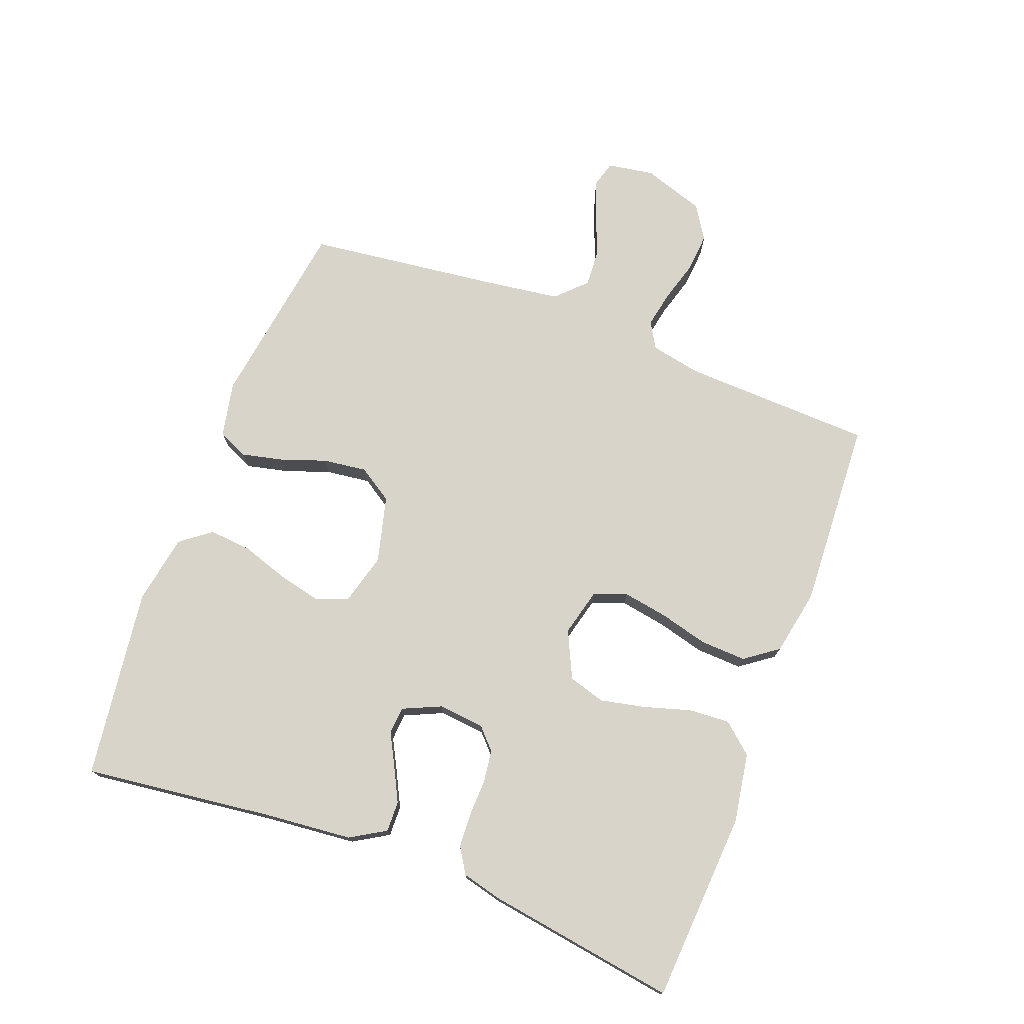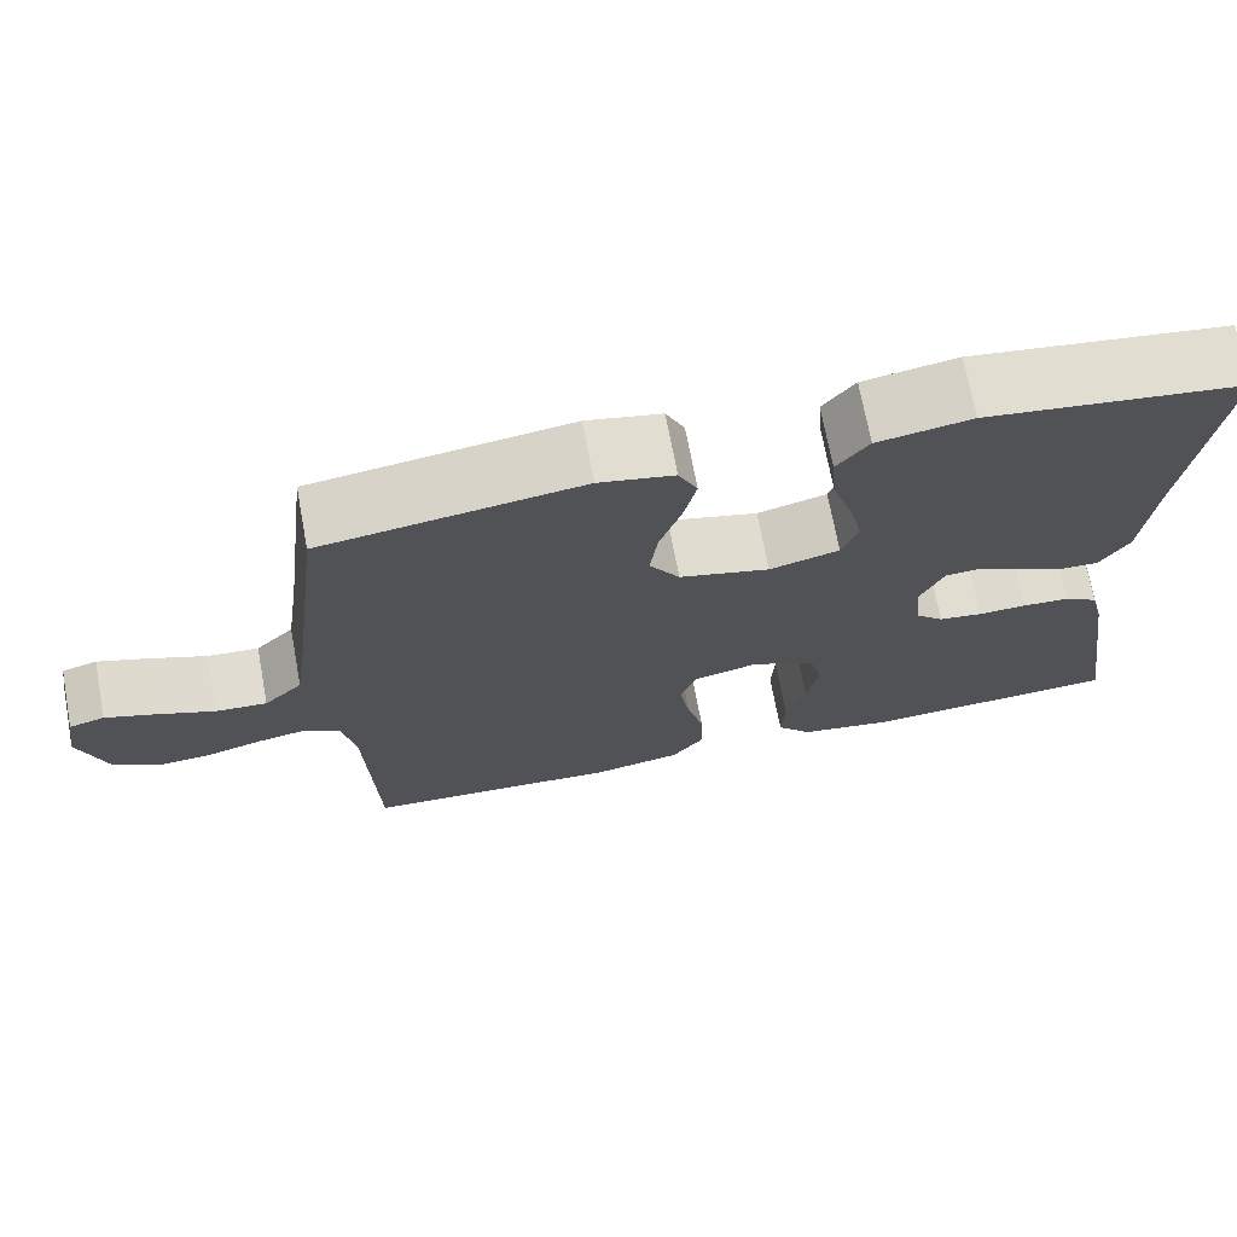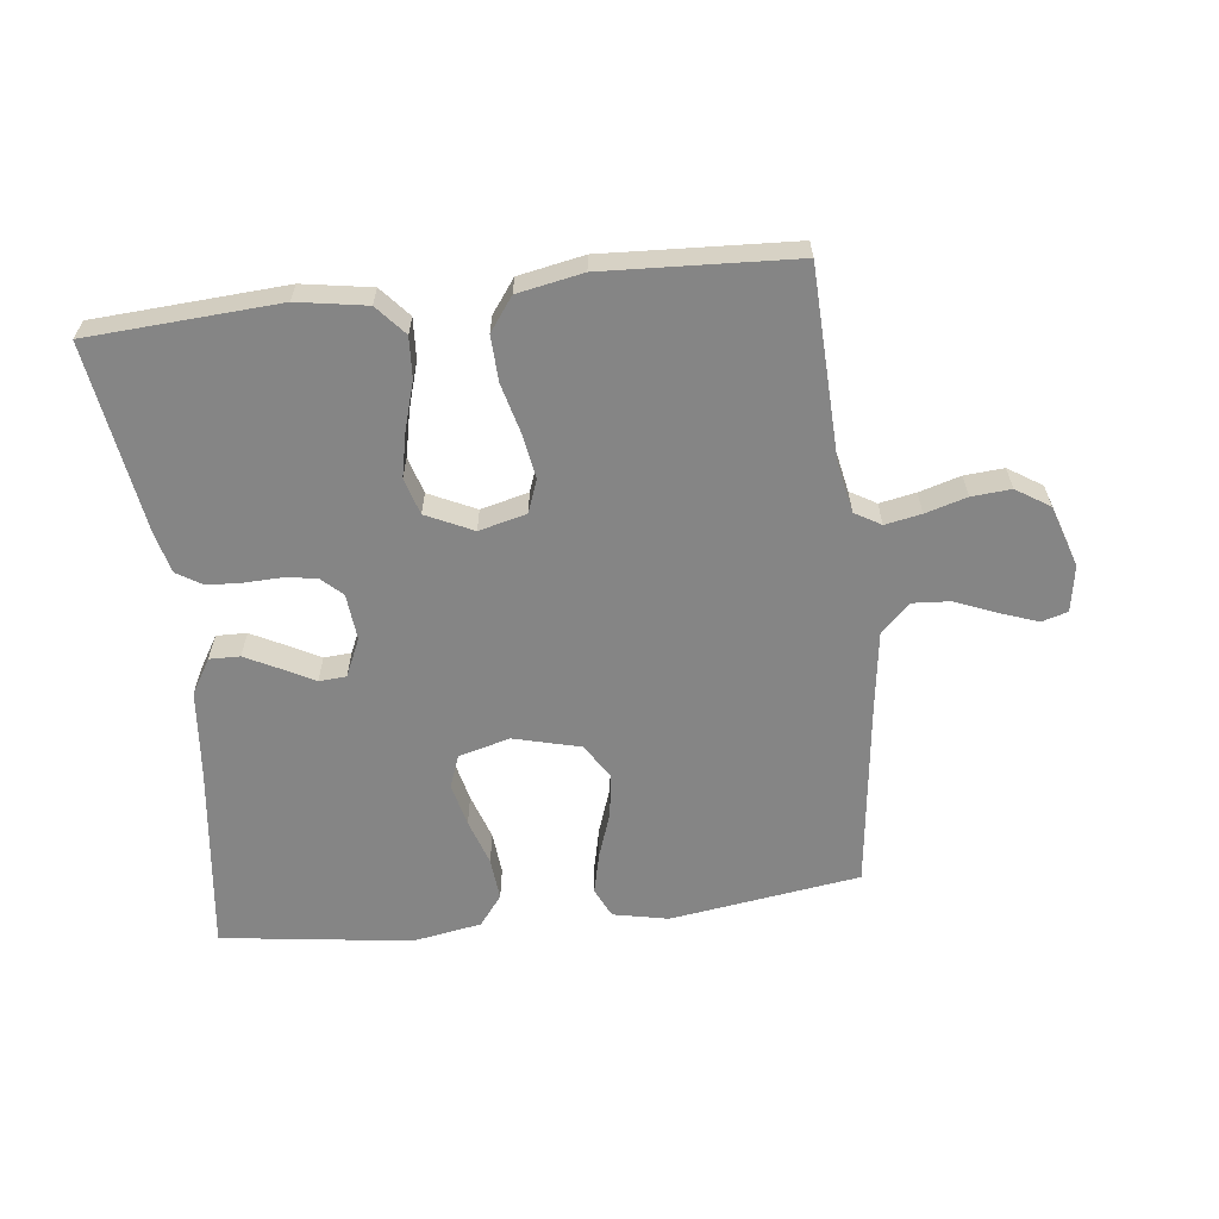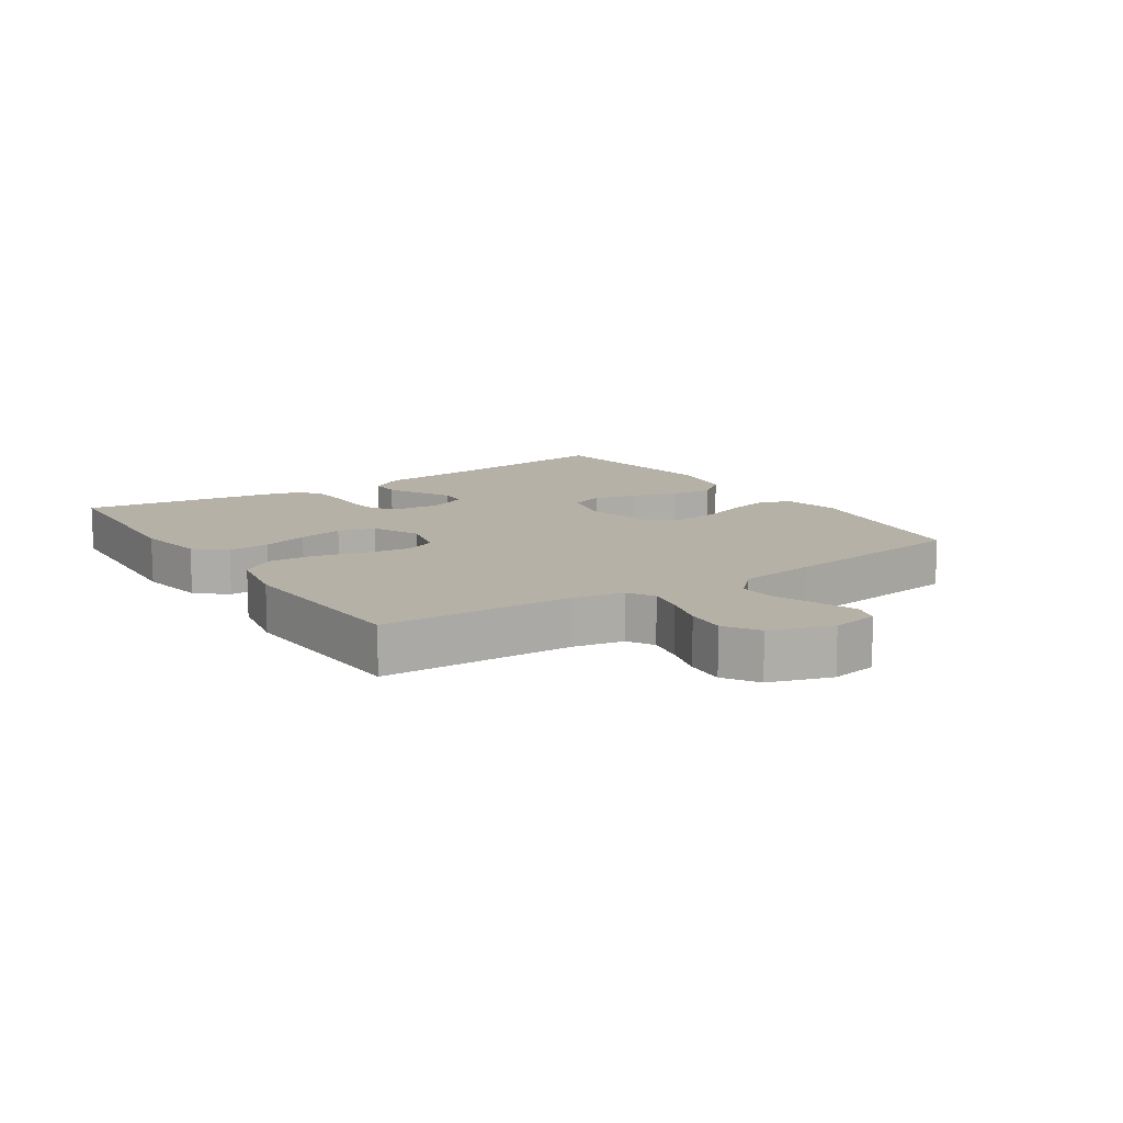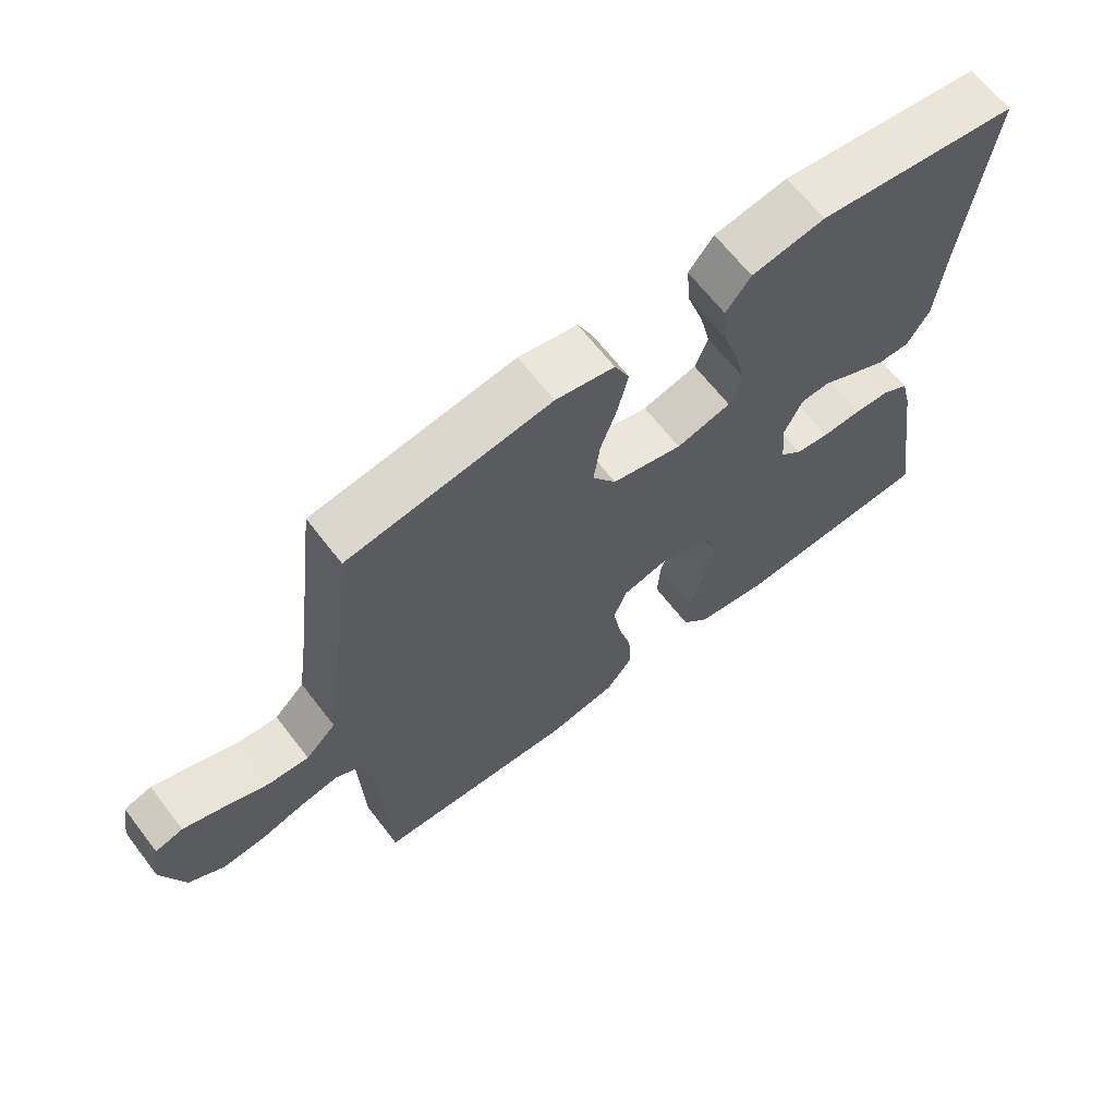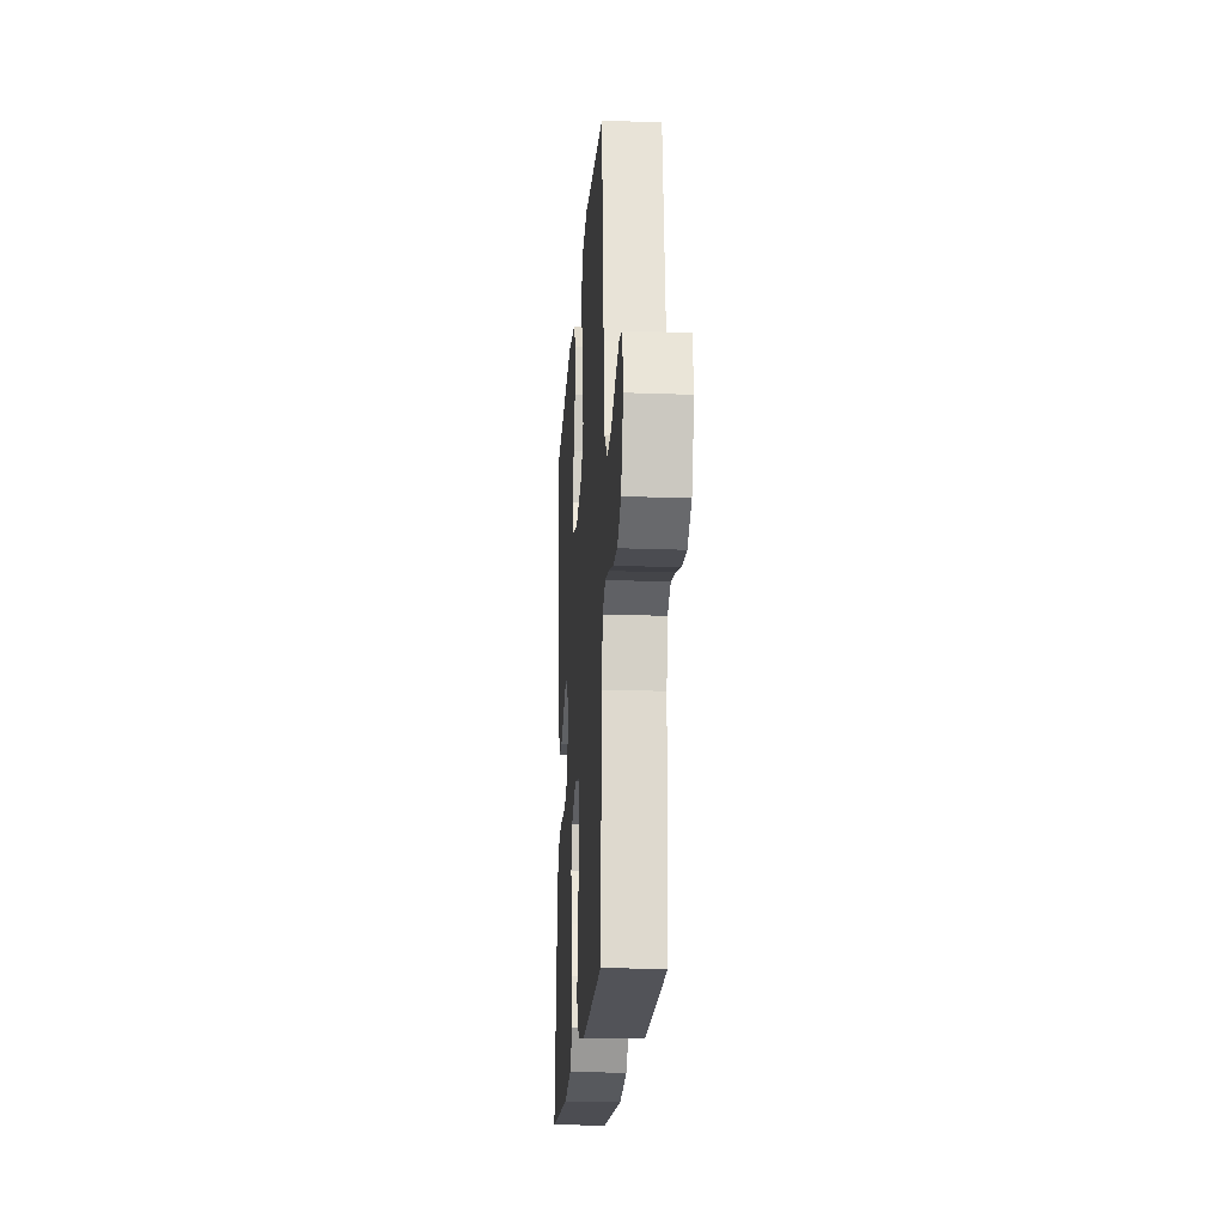
<metadata>
{"format":"obj","ext":"obj","renderer":"f3d","projection":"perspective","resolution":1024,"background":"white","views":[{"elev":74.9,"azim":110.8,"up":"+Y"},{"elev":70.7,"azim":-10.6,"up":"+Z"},{"elev":-61.7,"azim":-173.4,"up":"+Y"},{"elev":12.1,"azim":-123.8,"up":"+Y"},{"elev":65.4,"azim":-37.6,"up":"+Z"},{"elev":-19.9,"azim":-93.9,"up":"+Z"}]}
</metadata>
<code>
v -0.5 0.07 0.5
v -0.2 0.07 0.544
v -0.113 0.07 0.526
v -0.091 0.07 0.479
v -0.106 0.07 0.414
v -0.131 0.07 0.342
v -0.14 0.07 0.273
v -0.105 0.07 0.219
v 0 0.07 0.192
v 0.081 0.07 0.214
v 0.1 0.07 0.265
v 0.084 0.07 0.333
v 0.06 0.07 0.406
v 0.054 0.07 0.473
v 0.091 0.07 0.521
v 0.2 0.07 0.54
v 0.5 0.07 0.5
v 0.463 0.07 0.2
v 0.45 0.07 0.063
v 0.417 0.07 0.008
v 0.369 0.07 0.009
v 0.316 0.07 0.036
v 0.265 0.07 0.063
v 0.222 0.07 0.06
v 0.195 0.07 0
v 0.202 0.07 -0.073
v 0.235 0.07 -0.104
v 0.286 0.07 -0.111
v 0.344 0.07 -0.109
v 0.398 0.07 -0.112
v 0.438 0.07 -0.137
v 0.454 0.07 -0.2
v 0.5 0.07 -0.5
v 0.2 0.07 -0.519
v 0.091 0.07 -0.501
v 0.05 0.07 -0.454
v 0.054 0.07 -0.389
v 0.076 0.07 -0.316
v 0.091 0.07 -0.245
v 0.074 0.07 -0.187
v 0 0.07 -0.152
v -0.075 0.07 -0.171
v -0.094 0.07 -0.223
v -0.082 0.07 -0.294
v -0.062 0.07 -0.371
v -0.059 0.07 -0.443
v -0.097 0.07 -0.495
v -0.2 0.07 -0.515
v -0.5 0.07 -0.5
v -0.511 0.07 -0.2
v -0.527 0.07 -0.12
v -0.568 0.07 -0.096
v -0.625 0.07 -0.107
v -0.69 0.07 -0.126
v -0.752 0.07 -0.131
v -0.805 0.07 -0.097
v -0.837 0.07 0
v -0.825 0.07 0.073
v -0.784 0.07 0.085
v -0.725 0.07 0.064
v -0.659 0.07 0.037
v -0.599 0.07 0.033
v -0.554 0.07 0.078
v -0.537 0.07 0.2
v -0.5 0 0.5
v -0.2 0 0.544
v -0.113 0 0.526
v -0.091 0 0.479
v -0.106 0 0.414
v -0.131 0 0.342
v -0.14 0 0.273
v -0.105 0 0.219
v 0 0 0.192
v 0.081 0 0.214
v 0.1 0 0.265
v 0.084 0 0.333
v 0.06 0 0.406
v 0.054 0 0.473
v 0.091 0 0.521
v 0.2 0 0.54
v 0.5 0 0.5
v 0.463 0 0.2
v 0.45 0 0.063
v 0.417 0 0.008
v 0.369 0 0.009
v 0.316 0 0.036
v 0.265 0 0.063
v 0.222 0 0.06
v 0.195 0 0
v 0.202 0 -0.073
v 0.235 0 -0.104
v 0.286 0 -0.111
v 0.344 0 -0.109
v 0.398 0 -0.112
v 0.438 0 -0.137
v 0.454 0 -0.2
v 0.5 0 -0.5
v 0.2 0 -0.519
v 0.091 0 -0.501
v 0.05 0 -0.454
v 0.054 0 -0.389
v 0.076 0 -0.316
v 0.091 0 -0.245
v 0.074 0 -0.187
v 0 0 -0.152
v -0.075 0 -0.171
v -0.094 0 -0.223
v -0.082 0 -0.294
v -0.062 0 -0.371
v -0.059 0 -0.443
v -0.097 0 -0.495
v -0.2 0 -0.515
v -0.5 0 -0.5
v -0.511 0 -0.2
v -0.527 0 -0.12
v -0.568 0 -0.096
v -0.625 0 -0.107
v -0.69 0 -0.126
v -0.752 0 -0.131
v -0.805 0 -0.097
v -0.837 0 0
v -0.825 0 0.073
v -0.784 0 0.085
v -0.725 0 0.064
v -0.659 0 0.037
v -0.599 0 0.033
v -0.554 0 0.078
v -0.537 0 0.2
f 59 60 61
f 58 59 61
f 57 58 61
f 56 57 61
f 55 56 61
f 54 55 61
f 53 54 61
f 52 53 61 62
f 51 52 62 63
f 48 49 50
f 47 48 50
f 46 47 50
f 45 46 50
f 44 45 50
f 51 63 64
f 50 51 64
f 44 50 64
f 43 44 64
f 36 37 38
f 35 36 38
f 34 35 38
f 33 34 38
f 32 33 38
f 31 32 38
f 30 31 38
f 29 30 38
f 28 29 38
f 27 28 38 39
f 26 27 39 40
f 21 22 23
f 20 21 23
f 19 20 23
f 18 19 23
f 18 23 24
f 17 18 24
f 16 17 24
f 15 16 24
f 14 15 24
f 13 14 24
f 12 13 24
f 11 12 24 25
f 4 5 6
f 3 4 6
f 2 3 6
f 1 2 6
f 64 1 6
f 64 6 7
f 64 7 8
f 43 64 8
f 42 43 8
f 41 42 8 9
f 26 40 41
f 25 26 41
f 11 25 41
f 10 11 41
f 9 10 41
f 125 124 123
f 125 123 122
f 125 122 121
f 125 121 120
f 125 120 119
f 125 119 118
f 125 118 117
f 126 125 117 116
f 127 126 116 115
f 114 113 112
f 114 112 111
f 114 111 110
f 114 110 109
f 114 109 108
f 128 127 115
f 128 115 114
f 128 114 108
f 128 108 107
f 102 101 100
f 102 100 99
f 102 99 98
f 102 98 97
f 102 97 96
f 102 96 95
f 102 95 94
f 102 94 93
f 102 93 92
f 103 102 92 91
f 104 103 91 90
f 87 86 85
f 87 85 84
f 87 84 83
f 87 83 82
f 88 87 82
f 88 82 81
f 88 81 80
f 88 80 79
f 88 79 78
f 88 78 77
f 88 77 76
f 89 88 76 75
f 70 69 68
f 70 68 67
f 70 67 66
f 70 66 65
f 70 65 128
f 71 70 128
f 72 71 128
f 72 128 107
f 72 107 106
f 73 72 106 105
f 105 104 90
f 105 90 89
f 105 89 75
f 105 75 74
f 105 74 73
f 1 65 66 2
f 2 66 67 3
f 3 67 68 4
f 4 68 69 5
f 5 69 70 6
f 6 70 71 7
f 7 71 72 8
f 8 72 73 9
f 9 73 74 10
f 10 74 75 11
f 11 75 76 12
f 12 76 77 13
f 13 77 78 14
f 14 78 79 15
f 15 79 80 16
f 16 80 81 17
f 17 81 82 18
f 18 82 83 19
f 19 83 84 20
f 20 84 85 21
f 21 85 86 22
f 22 86 87 23
f 23 87 88 24
f 24 88 89 25
f 25 89 90 26
f 26 90 91 27
f 27 91 92 28
f 28 92 93 29
f 29 93 94 30
f 30 94 95 31
f 31 95 96 32
f 32 96 97 33
f 33 97 98 34
f 34 98 99 35
f 35 99 100 36
f 36 100 101 37
f 37 101 102 38
f 38 102 103 39
f 39 103 104 40
f 40 104 105 41
f 41 105 106 42
f 42 106 107 43
f 43 107 108 44
f 44 108 109 45
f 45 109 110 46
f 46 110 111 47
f 47 111 112 48
f 48 112 113 49
f 49 113 114 50
f 50 114 115 51
f 51 115 116 52
f 52 116 117 53
f 53 117 118 54
f 54 118 119 55
f 55 119 120 56
f 56 120 121 57
f 57 121 122 58
f 58 122 123 59
f 59 123 124 60
f 60 124 125 61
f 61 125 126 62
f 62 126 127 63
f 63 127 128 64
f 64 128 65 1

</code>
